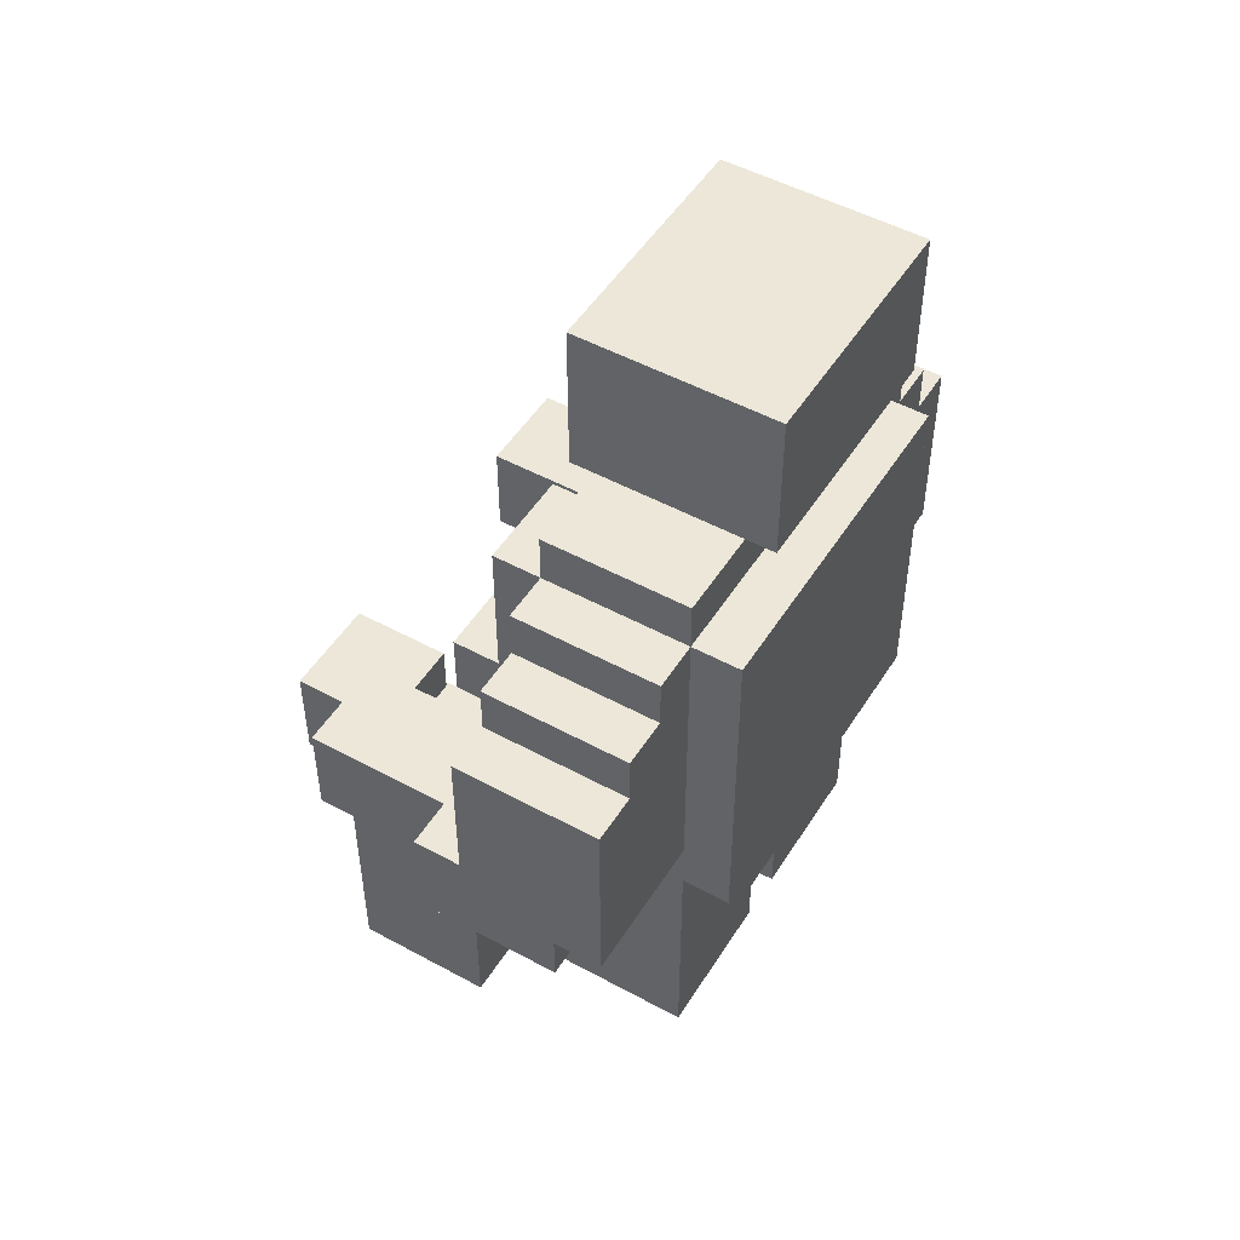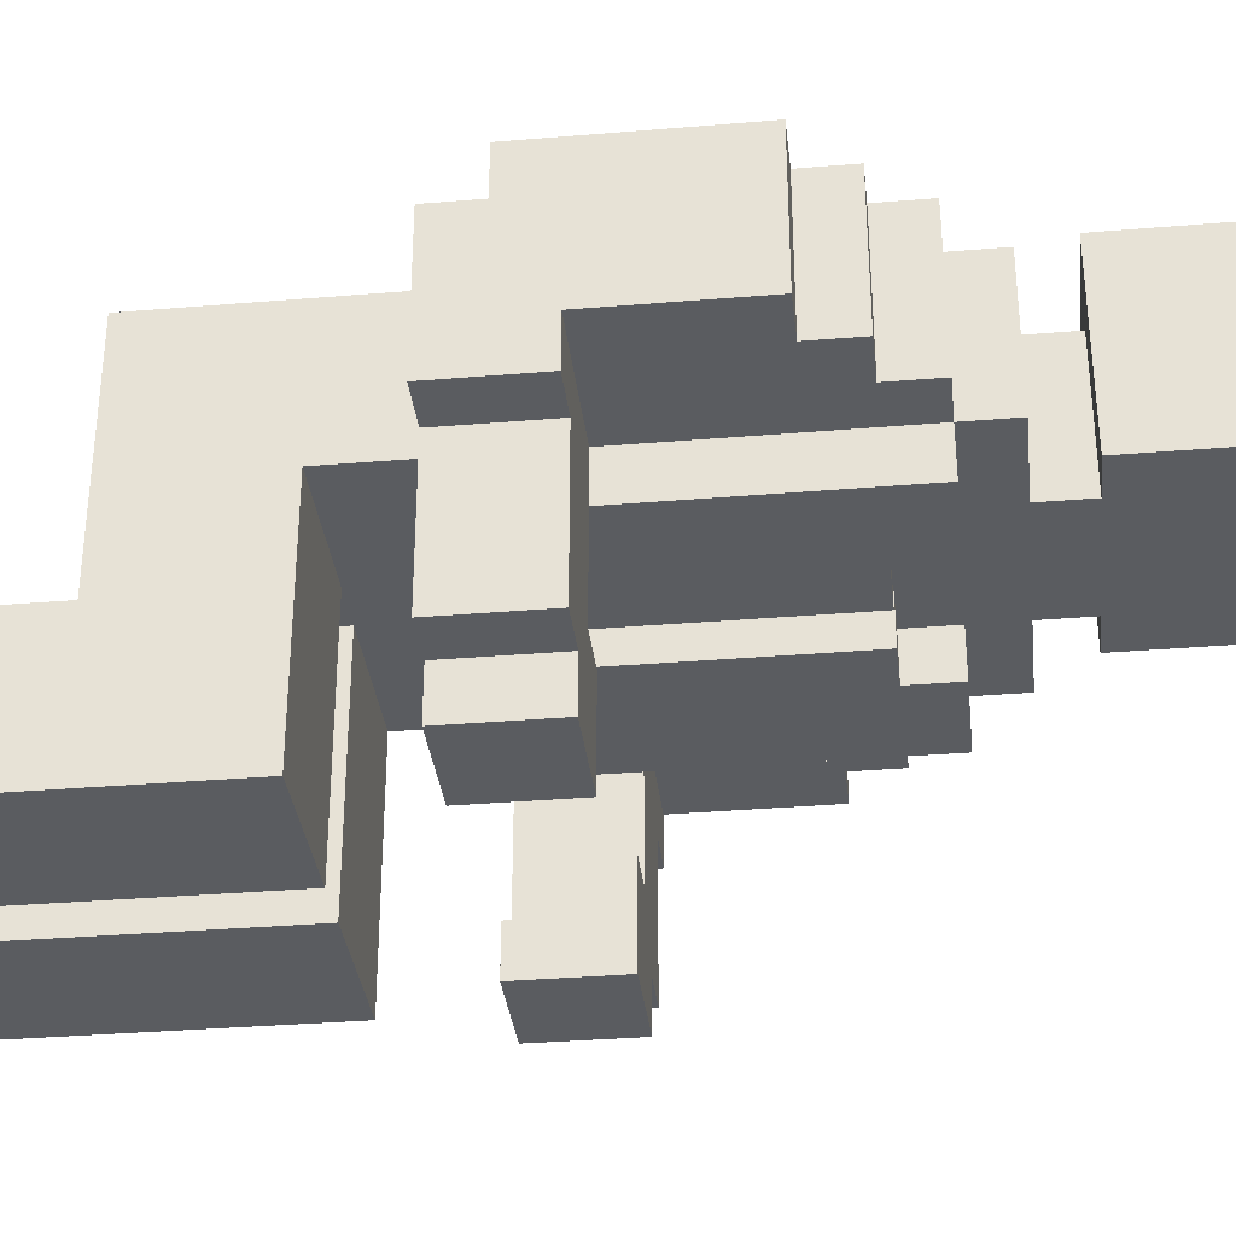
<metadata>
{"format":"obj","ext":"obj","renderer":"f3d","projection":"perspective","resolution":1024,"background":"white","views":[{"elev":49.9,"azim":121.0,"up":"+Z"},{"elev":-33.8,"azim":-83.5,"up":"+Y"}]}
</metadata>
<code>
o
v 3.1 2.4 -3.7
v 3.1 2.4 -3.9
v 3.1 2.5 -3.4
v 3.1 2.5 -3.7
v 3.1 2.7 -3.8
v 3.1 2.7 -3.9
v 3.1 2.8 -3.4
v 3.1 2.8 -3.8
v 3.2 2.1 -3.7
v 3.2 2.1 -3.9
v 3.2 2.4 -3.7
v 3.2 2.4 -3.9
v 3.2 2.5 -3.3
v 3.2 2.5 -3.4
v 3.2 2.8 -3.3
v 3.2 2.8 -3.4
v 3.3 2 -3.7
v 3.3 2 -3.9
v 3.3 2.1 -3.7
v 3.3 2.1 -3.9
v 3.3 2.5 -3.2
v 3.3 2.5 -3.3
v 3.3 2.8 -3.2
v 3.3 2.8 -3.3
v 3.4 2 -4.1
v 3.4 2 -4.5
v 3.4 2 -4.7
v 3.4 2.3 -4.4
v 3.4 2.3 -4.5
v 3.4 2.3 -4.7
v 3.4 2.4 -3.2
v 3.4 2.4 -3.7
v 3.4 2.5 -3.1
v 3.4 2.5 -3.2
v 3.4 2.5 -3.7
v 3.4 2.5 -3.9
v 3.4 2.5 -4
v 3.4 2.5 -4.1
v 3.4 2.7 -3.8
v 3.4 2.7 -3.9
v 3.4 2.8 -3.1
v 3.4 2.8 -3.2
v 3.4 2.8 -3.8
v 3.4 2.8 -3.9
v 3.4 2.8 -4
v 3.4 2.8 -4.4
v 3.4 2.9 -3.2
v 3.4 2.9 -3.9
v 3.5 2.5 -2.7
v 3.5 2.5 -2.8
v 3.5 2.5 -3
v 3.5 2.6 -2.7
v 3.5 2.6 -2.8
v 3.5 2.9 -2.7
v 3.5 2.9 -3
v 3.6 2.5 -3
v 3.6 2.5 -3.1
v 3.6 2.8 -3
v 3.6 2.8 -3.1
v 3.8 2 -4.1
v 3.8 2 -4.5
v 3.8 2 -4.7
v 3.8 2.3 -4.4
v 3.8 2.3 -4.5
v 3.8 2.3 -4.7
v 3.8 2.4 -3.3
v 3.8 2.4 -3.9
v 3.8 2.5 -3.3
v 3.8 2.5 -3.9
v 3.8 2.5 -4.1
v 3.8 2.5 -4.3
v 3.8 2.8 -4.3
v 3.8 2.8 -4.4
v 3.9 2.4 -3.2
v 3.9 2.4 -3.3
v 3.9 2.5 -3.2
v 3.9 2.5 -3.3
v 4 2 -3.7
v 4 2 -3.9
v 4 2.1 -3.8
v 4 2.1 -3.9
v 4 2.2 -3.7
v 4 2.2 -3.8
v 4.1 2.1 -3.8
v 4.1 2.1 -3.9
v 4.1 2.2 -3.7
v 4.1 2.2 -3.8
v 4.1 2.2 -3.9
v 4.1 2.4 -3.7
v 4.1 2.4 -3.9
v 3.4 2.1 -3.8
v 3.4 2.1 -3.9
v 3.4 2.2 -3.7
v 3.4 2.2 -3.8
v 3.4 2.2 -3.9
v 3.4 2.4 -3.7
v 3.4 2.4 -3.9
v 3.5 2 -3.7
v 3.5 2 -3.9
v 3.5 2.1 -3.8
v 3.5 2.1 -3.9
v 3.5 2.2 -3.7
v 3.5 2.2 -3.8
v 3.6 2.4 -3.2
v 3.6 2.4 -3.3
v 3.6 2.5 -3.2
v 3.6 2.5 -3.3
v 3.7 2 -4.1
v 3.7 2 -4.5
v 3.7 2 -4.7
v 3.7 2.3 -4.4
v 3.7 2.3 -4.5
v 3.7 2.3 -4.7
v 3.7 2.4 -3.3
v 3.7 2.4 -3.9
v 3.7 2.5 -3.3
v 3.7 2.5 -3.9
v 3.7 2.5 -4.1
v 3.7 2.5 -4.3
v 3.7 2.8 -4.3
v 3.7 2.8 -4.4
v 3.9 2.5 -3
v 3.9 2.5 -3.1
v 3.9 2.8 -3
v 3.9 2.8 -3.1
v 4 2.5 -2.7
v 4 2.5 -2.8
v 4 2.5 -3
v 4 2.6 -2.7
v 4 2.6 -2.8
v 4 2.9 -2.7
v 4 2.9 -3
v 4.1 2 -4.1
v 4.1 2 -4.5
v 4.1 2 -4.7
v 4.1 2.3 -4.4
v 4.1 2.3 -4.5
v 4.1 2.3 -4.7
v 4.1 2.4 -3.2
v 4.1 2.4 -3.7
v 4.1 2.5 -3.1
v 4.1 2.5 -3.2
v 4.1 2.5 -3.7
v 4.1 2.5 -3.9
v 4.1 2.5 -4
v 4.1 2.5 -4.1
v 4.1 2.7 -3.8
v 4.1 2.7 -3.9
v 4.1 2.8 -3.1
v 4.1 2.8 -3.2
v 4.1 2.8 -3.8
v 4.1 2.8 -3.9
v 4.1 2.8 -4
v 4.1 2.8 -4.4
v 4.1 2.9 -3.2
v 4.1 2.9 -3.9
v 4.2 2 -3.7
v 4.2 2 -3.9
v 4.2 2.1 -3.7
v 4.2 2.1 -3.9
v 4.2 2.5 -3.2
v 4.2 2.5 -3.3
v 4.2 2.8 -3.2
v 4.2 2.8 -3.3
v 4.3 2.1 -3.7
v 4.3 2.1 -3.9
v 4.3 2.4 -3.7
v 4.3 2.4 -3.9
v 4.3 2.5 -3.3
v 4.3 2.5 -3.4
v 4.3 2.8 -3.3
v 4.3 2.8 -3.4
v 4.4 2.4 -3.7
v 4.4 2.4 -3.9
v 4.4 2.5 -3.4
v 4.4 2.5 -3.7
v 4.4 2.7 -3.8
v 4.4 2.7 -3.9
v 4.4 2.8 -3.4
v 4.4 2.8 -3.8
v 3.5 2.5 -2.7
v 3.5 2.6 -2.7
v 3.5 2.9 -2.7
v 3.6 2.7 -2.7
v 3.6 2.8 -2.7
v 3.7 2.7 -2.7
v 3.7 2.8 -2.7
v 3.8 2.7 -2.7
v 3.8 2.8 -2.7
v 3.9 2.7 -2.7
v 3.9 2.8 -2.7
v 4 2.5 -2.7
v 4 2.6 -2.7
v 4 2.9 -2.7
v 3.4 2.5 -3.1
v 3.4 2.8 -3.1
v 3.5 2.5 -3.1
v 3.5 2.8 -3.1
v 3.6 2.5 -3.1
v 3.6 2.8 -3.1
v 3.9 2.5 -3.1
v 3.9 2.8 -3.1
v 4 2.5 -3.1
v 4 2.8 -3.1
v 4.1 2.5 -3.1
v 4.1 2.8 -3.1
v 3.3 2.5 -3.2
v 3.3 2.8 -3.2
v 3.4 2.4 -3.2
v 3.4 2.5 -3.2
v 3.4 2.8 -3.2
v 3.4 2.9 -3.2
v 3.5 2.4 -3.2
v 3.5 2.5 -3.2
v 3.5 2.8 -3.2
v 3.5 2.9 -3.2
v 3.6 2.4 -3.2
v 3.6 2.5 -3.2
v 3.6 2.8 -3.2
v 3.6 2.9 -3.2
v 3.9 2.4 -3.2
v 3.9 2.5 -3.2
v 3.9 2.8 -3.2
v 3.9 2.9 -3.2
v 4 2.4 -3.2
v 4 2.5 -3.2
v 4 2.8 -3.2
v 4 2.9 -3.2
v 4.1 2.4 -3.2
v 4.1 2.5 -3.2
v 4.1 2.8 -3.2
v 4.1 2.9 -3.2
v 4.2 2.5 -3.2
v 4.2 2.8 -3.2
v 3.2 2.5 -3.3
v 3.2 2.8 -3.3
v 3.3 2.5 -3.3
v 3.3 2.8 -3.3
v 3.6 2.4 -3.3
v 3.6 2.5 -3.3
v 3.7 2.4 -3.3
v 3.7 2.5 -3.3
v 3.8 2.4 -3.3
v 3.8 2.5 -3.3
v 3.9 2.4 -3.3
v 3.9 2.5 -3.3
v 4.2 2.5 -3.3
v 4.2 2.8 -3.3
v 4.3 2.5 -3.3
v 4.3 2.8 -3.3
v 3.1 2.5 -3.4
v 3.1 2.8 -3.4
v 3.2 2.5 -3.4
v 3.2 2.8 -3.4
v 4.3 2.5 -3.4
v 4.3 2.8 -3.4
v 4.4 2.5 -3.4
v 4.4 2.8 -3.4
v 3.1 2.4 -3.7
v 3.1 2.5 -3.7
v 3.2 2.1 -3.7
v 3.2 2.4 -3.7
v 3.3 2 -3.7
v 3.3 2.1 -3.7
v 3.3 2.2 -3.7
v 3.4 2.2 -3.7
v 3.4 2.4 -3.7
v 3.4 2.5 -3.7
v 3.5 2 -3.7
v 3.5 2.2 -3.7
v 4 2 -3.7
v 4 2.2 -3.7
v 4.1 2.2 -3.7
v 4.1 2.4 -3.7
v 4.1 2.5 -3.7
v 4.2 2 -3.7
v 4.2 2.1 -3.7
v 4.2 2.2 -3.7
v 4.3 2.1 -3.7
v 4.3 2.4 -3.7
v 4.4 2.4 -3.7
v 4.4 2.5 -3.7
v 3.4 2 -4.1
v 3.4 2.5 -4.1
v 3.7 2 -4.1
v 3.7 2.5 -4.1
v 3.8 2 -4.1
v 3.8 2.5 -4.1
v 4.1 2 -4.1
v 4.1 2.5 -4.1
v 3.5 2.5 -3
v 3.5 2.9 -3
v 3.6 2.5 -3
v 3.6 2.8 -3
v 3.9 2.5 -3
v 3.9 2.8 -3
v 4 2.5 -3
v 4 2.9 -3
v 3.1 2.7 -3.8
v 3.1 2.8 -3.8
v 3.4 2.1 -3.8
v 3.4 2.2 -3.8
v 3.4 2.7 -3.8
v 3.4 2.8 -3.8
v 3.5 2.1 -3.8
v 3.5 2.2 -3.8
v 4 2.1 -3.8
v 4 2.2 -3.8
v 4.1 2.1 -3.8
v 4.1 2.2 -3.8
v 4.1 2.7 -3.8
v 4.1 2.8 -3.8
v 4.4 2.7 -3.8
v 4.4 2.8 -3.8
v 3.1 2.4 -3.9
v 3.1 2.7 -3.9
v 3.2 2.1 -3.9
v 3.2 2.4 -3.9
v 3.3 2 -3.9
v 3.3 2.1 -3.9
v 3.3 2.2 -3.9
v 3.4 2.1 -3.9
v 3.4 2.2 -3.9
v 3.4 2.4 -3.9
v 3.4 2.5 -3.9
v 3.4 2.7 -3.9
v 3.4 2.8 -3.9
v 3.4 2.9 -3.9
v 3.5 2 -3.9
v 3.5 2.1 -3.9
v 3.5 2.4 -3.9
v 3.5 2.5 -3.9
v 3.5 2.8 -3.9
v 3.5 2.9 -3.9
v 3.6 2.4 -3.9
v 3.6 2.5 -3.9
v 3.6 2.8 -3.9
v 3.6 2.9 -3.9
v 3.7 2.4 -3.9
v 3.7 2.5 -3.9
v 3.8 2.4 -3.9
v 3.8 2.5 -3.9
v 3.9 2.4 -3.9
v 3.9 2.5 -3.9
v 3.9 2.8 -3.9
v 3.9 2.9 -3.9
v 4 2 -3.9
v 4 2.1 -3.9
v 4 2.4 -3.9
v 4 2.5 -3.9
v 4 2.8 -3.9
v 4 2.9 -3.9
v 4.1 2.1 -3.9
v 4.1 2.2 -3.9
v 4.1 2.4 -3.9
v 4.1 2.5 -3.9
v 4.1 2.7 -3.9
v 4.1 2.8 -3.9
v 4.1 2.9 -3.9
v 4.2 2 -3.9
v 4.2 2.1 -3.9
v 4.2 2.2 -3.9
v 4.3 2.1 -3.9
v 4.3 2.4 -3.9
v 4.4 2.4 -3.9
v 4.4 2.7 -3.9
v 3.7 2.5 -4.3
v 3.7 2.8 -4.3
v 3.8 2.5 -4.3
v 3.8 2.8 -4.3
v 3.4 2.3 -4.4
v 3.4 2.8 -4.4
v 3.7 2.3 -4.4
v 3.7 2.8 -4.4
v 3.8 2.3 -4.4
v 3.8 2.8 -4.4
v 4.1 2.3 -4.4
v 4.1 2.8 -4.4
v 3.4 2 -4.7
v 3.4 2.3 -4.7
v 3.7 2 -4.7
v 3.7 2.3 -4.7
v 3.8 2 -4.7
v 3.8 2.3 -4.7
v 4.1 2 -4.7
v 4.1 2.3 -4.7
v 3.3 2 -3.7
v 3.5 2 -3.7
v 4 2 -3.7
v 4.2 2 -3.7
v 3.3 2 -3.9
v 3.5 2 -3.9
v 4 2 -3.9
v 4.2 2 -3.9
v 3.4 2 -4.1
v 3.7 2 -4.1
v 3.8 2 -4.1
v 4.1 2 -4.1
v 3.4 2 -4.5
v 3.7 2 -4.5
v 3.8 2 -4.5
v 4.1 2 -4.5
v 3.4 2 -4.7
v 3.7 2 -4.7
v 3.8 2 -4.7
v 4.1 2 -4.7
v 3.2 2.1 -3.7
v 3.3 2.1 -3.7
v 4.2 2.1 -3.7
v 4.3 2.1 -3.7
v 3.2 2.1 -3.9
v 3.3 2.1 -3.9
v 4.2 2.1 -3.9
v 4.3 2.1 -3.9
v 3.4 2.4 -3.2
v 3.5 2.4 -3.2
v 3.6 2.4 -3.2
v 3.9 2.4 -3.2
v 4 2.4 -3.2
v 4.1 2.4 -3.2
v 3.6 2.4 -3.3
v 3.7 2.4 -3.3
v 3.8 2.4 -3.3
v 3.9 2.4 -3.3
v 3.1 2.4 -3.7
v 3.2 2.4 -3.7
v 3.4 2.4 -3.7
v 4.1 2.4 -3.7
v 4.3 2.4 -3.7
v 4.4 2.4 -3.7
v 3.1 2.4 -3.9
v 3.2 2.4 -3.9
v 3.4 2.4 -3.9
v 3.5 2.4 -3.9
v 3.6 2.4 -3.9
v 3.7 2.4 -3.9
v 3.8 2.4 -3.9
v 3.9 2.4 -3.9
v 4 2.4 -3.9
v 4.1 2.4 -3.9
v 4.3 2.4 -3.9
v 4.4 2.4 -3.9
v 3.5 2.5 -2.7
v 4 2.5 -2.7
v 3.5 2.5 -2.8
v 4 2.5 -2.8
v 3.5 2.5 -3
v 3.6 2.5 -3
v 3.9 2.5 -3
v 4 2.5 -3
v 3.4 2.5 -3.1
v 3.5 2.5 -3.1
v 3.6 2.5 -3.1
v 3.9 2.5 -3.1
v 4 2.5 -3.1
v 4.1 2.5 -3.1
v 3.3 2.5 -3.2
v 3.4 2.5 -3.2
v 3.5 2.5 -3.2
v 3.6 2.5 -3.2
v 3.9 2.5 -3.2
v 4 2.5 -3.2
v 4.1 2.5 -3.2
v 4.2 2.5 -3.2
v 3.2 2.5 -3.3
v 3.3 2.5 -3.3
v 3.6 2.5 -3.3
v 3.7 2.5 -3.3
v 3.8 2.5 -3.3
v 3.9 2.5 -3.3
v 4.2 2.5 -3.3
v 4.3 2.5 -3.3
v 3.1 2.5 -3.4
v 3.2 2.5 -3.4
v 4.3 2.5 -3.4
v 4.4 2.5 -3.4
v 3.1 2.5 -3.7
v 3.4 2.5 -3.7
v 4.1 2.5 -3.7
v 4.4 2.5 -3.7
v 3.4 2.5 -3.9
v 3.5 2.5 -3.9
v 3.6 2.5 -3.9
v 3.7 2.5 -3.9
v 3.8 2.5 -3.9
v 3.9 2.5 -3.9
v 4 2.5 -3.9
v 4.1 2.5 -3.9
v 3.4 2.5 -4
v 4.1 2.5 -4
v 3.4 2.5 -4.1
v 3.7 2.5 -4.1
v 3.8 2.5 -4.1
v 4.1 2.5 -4.1
v 3.7 2.5 -4.3
v 3.8 2.5 -4.3
v 3.4 2.1 -3.8
v 3.5 2.1 -3.8
v 4 2.1 -3.8
v 4.1 2.1 -3.8
v 3.4 2.1 -3.9
v 3.5 2.1 -3.9
v 4 2.1 -3.9
v 4.1 2.1 -3.9
v 3.4 2.2 -3.7
v 3.5 2.2 -3.7
v 4 2.2 -3.7
v 4.1 2.2 -3.7
v 3.4 2.2 -3.8
v 3.5 2.2 -3.8
v 4 2.2 -3.8
v 4.1 2.2 -3.8
v 3.4 2.3 -4.4
v 3.7 2.3 -4.4
v 3.8 2.3 -4.4
v 4.1 2.3 -4.4
v 3.4 2.3 -4.5
v 3.7 2.3 -4.5
v 3.8 2.3 -4.5
v 4.1 2.3 -4.5
v 3.4 2.3 -4.7
v 3.7 2.3 -4.7
v 3.8 2.3 -4.7
v 4.1 2.3 -4.7
v 3.1 2.7 -3.8
v 3.4 2.7 -3.8
v 4.1 2.7 -3.8
v 4.4 2.7 -3.8
v 3.1 2.7 -3.9
v 3.4 2.7 -3.9
v 4.1 2.7 -3.9
v 4.4 2.7 -3.9
v 3.6 2.8 -3
v 3.9 2.8 -3
v 3.4 2.8 -3.1
v 3.5 2.8 -3.1
v 3.6 2.8 -3.1
v 3.9 2.8 -3.1
v 4 2.8 -3.1
v 4.1 2.8 -3.1
v 3.3 2.8 -3.2
v 3.4 2.8 -3.2
v 3.5 2.8 -3.2
v 3.6 2.8 -3.2
v 3.9 2.8 -3.2
v 4 2.8 -3.2
v 4.1 2.8 -3.2
v 4.2 2.8 -3.2
v 3.2 2.8 -3.3
v 3.3 2.8 -3.3
v 4.2 2.8 -3.3
v 4.3 2.8 -3.3
v 3.1 2.8 -3.4
v 3.2 2.8 -3.4
v 4.3 2.8 -3.4
v 4.4 2.8 -3.4
v 3.1 2.8 -3.8
v 3.4 2.8 -3.8
v 4.1 2.8 -3.8
v 4.4 2.8 -3.8
v 3.4 2.8 -3.9
v 3.5 2.8 -3.9
v 3.6 2.8 -3.9
v 3.9 2.8 -3.9
v 4 2.8 -3.9
v 4.1 2.8 -3.9
v 3.4 2.8 -4
v 4.1 2.8 -4
v 3.7 2.8 -4.3
v 3.8 2.8 -4.3
v 3.4 2.8 -4.4
v 3.7 2.8 -4.4
v 3.8 2.8 -4.4
v 4.1 2.8 -4.4
v 3.5 2.9 -2.7
v 4 2.9 -2.7
v 3.5 2.9 -3
v 4 2.9 -3
v 3.4 2.9 -3.2
v 3.5 2.9 -3.2
v 3.6 2.9 -3.2
v 3.9 2.9 -3.2
v 4 2.9 -3.2
v 4.1 2.9 -3.2
v 3.4 2.9 -3.9
v 3.5 2.9 -3.9
v 3.6 2.9 -3.9
v 3.9 2.9 -3.9
v 4 2.9 -3.9
v 4.1 2.9 -3.9
f 4 2 1
f 5 2 4
f 5 4 3
f 6 2 5
f 7 5 3
f 8 5 7
f 11 10 9
f 12 10 11
f 15 14 13
f 16 14 15
f 19 18 17
f 20 18 19
f 23 22 21
f 24 22 23
f 28 26 25
f 29 27 26
f 29 26 28
f 30 27 29
f 34 32 31
f 35 32 34
f 38 28 25
f 40 37 36
f 41 34 33
f 42 34 41
f 43 40 39
f 44 37 40
f 44 40 43
f 45 38 37
f 45 37 44
f 46 28 38
f 46 38 45
f 47 44 43
f 47 43 42
f 48 44 47
f 52 50 49
f 53 51 50
f 53 50 52
f 54 53 52
f 55 51 53
f 55 53 54
f 58 57 56
f 59 57 58
f 63 61 60
f 64 62 61
f 64 61 63
f 65 62 64
f 68 67 66
f 69 67 68
f 70 63 60
f 71 63 70
f 72 63 71
f 73 63 72
f 76 75 74
f 77 75 76
f 80 79 78
f 81 79 80
f 82 80 78
f 83 80 82
f 87 85 84
f 88 85 87
f 89 87 86
f 89 88 87
f 90 88 89
f 91 92 94
f 94 92 95
f 93 94 96
f 94 95 96
f 96 95 97
f 98 99 100
f 100 99 101
f 98 100 102
f 102 100 103
f 104 105 106
f 106 105 107
f 108 109 111
f 109 110 112
f 111 109 112
f 112 110 113
f 114 115 116
f 116 115 117
f 108 111 118
f 118 111 119
f 119 111 120
f 120 111 121
f 122 123 124
f 124 123 125
f 126 127 129
f 127 128 130
f 129 127 130
f 129 130 131
f 130 128 132
f 131 130 132
f 133 134 136
f 134 135 137
f 136 134 137
f 137 135 138
f 139 140 142
f 142 140 143
f 133 136 146
f 144 145 148
f 141 142 149
f 149 142 150
f 147 148 151
f 148 145 152
f 151 148 152
f 145 146 153
f 152 145 153
f 146 136 154
f 153 146 154
f 151 152 155
f 150 151 155
f 155 152 156
f 157 158 159
f 159 158 160
f 161 162 163
f 163 162 164
f 165 166 167
f 167 166 168
f 169 170 171
f 171 170 172
f 173 174 176
f 176 174 177
f 175 176 177
f 177 174 178
f 175 177 179
f 179 177 180
f 184 183 182
f 185 183 184
f 186 184 182
f 186 185 184
f 187 183 185
f 187 185 186
f 188 186 182
f 188 187 186
f 189 183 187
f 189 187 188
f 190 188 182
f 190 189 188
f 191 183 189
f 191 189 190
f 192 182 181
f 193 190 182
f 193 182 192
f 193 191 190
f 194 183 191
f 194 191 193
f 197 196 195
f 198 196 197
f 199 198 197
f 200 198 199
f 203 202 201
f 204 202 203
f 205 204 203
f 206 204 205
f 210 208 207
f 211 208 210
f 213 210 209
f 214 210 213
f 215 212 211
f 216 212 215
f 217 214 213
f 218 214 217
f 219 216 215
f 220 216 219
f 223 220 219
f 224 220 223
f 225 222 221
f 226 222 225
f 227 224 223
f 228 224 227
f 229 226 225
f 230 226 229
f 231 228 227
f 232 228 231
f 233 231 230
f 234 231 233
f 237 236 235
f 238 236 237
f 241 240 239
f 242 240 241
f 245 244 243
f 246 244 245
f 249 248 247
f 250 248 249
f 253 252 251
f 254 252 253
f 257 256 255
f 258 256 257
f 262 260 259
f 264 262 261
f 265 262 264
f 266 264 263
f 266 262 265
f 266 265 264
f 267 260 262
f 267 262 266
f 268 260 267
f 269 266 263
f 270 266 269
f 273 272 271
f 276 273 271
f 277 273 276
f 278 275 274
f 278 273 277
f 278 274 273
f 279 278 277
f 280 275 278
f 280 278 279
f 281 275 280
f 282 275 281
f 285 284 283
f 286 284 285
f 289 288 287
f 290 288 289
f 291 292 293
f 293 292 294
f 294 292 296
f 295 296 297
f 296 292 298
f 297 296 298
f 299 300 303
f 303 300 304
f 301 302 305
f 305 302 306
f 307 308 309
f 309 308 310
f 311 312 313
f 313 312 314
f 315 316 318
f 317 318 320
f 320 318 321
f 319 320 322
f 320 321 322
f 321 318 323
f 322 321 323
f 318 316 324
f 323 318 324
f 324 316 325
f 325 316 326
f 319 322 329
f 329 322 330
f 324 325 331
f 331 325 332
f 327 328 333
f 333 328 334
f 331 332 335
f 335 332 336
f 333 334 337
f 337 334 338
f 335 336 339
f 339 336 340
f 341 342 343
f 343 342 344
f 337 338 345
f 345 338 346
f 343 344 349
f 349 344 350
f 345 346 351
f 351 346 352
f 347 348 353
f 349 350 355
f 355 350 356
f 351 352 358
f 358 352 359
f 353 354 360
f 347 353 360
f 360 354 361
f 356 357 362
f 361 354 362
f 354 355 362
f 355 356 362
f 361 362 363
f 362 357 364
f 363 362 364
f 364 357 365
f 365 357 366
f 367 368 369
f 369 368 370
f 371 372 373
f 373 372 374
f 375 376 377
f 377 376 378
f 379 380 381
f 381 380 382
f 383 384 385
f 385 384 386
f 391 388 387
f 392 388 391
f 393 390 389
f 394 390 393
f 399 396 395
f 400 396 399
f 401 398 397
f 402 398 401
f 403 400 399
f 404 400 403
f 405 402 401
f 406 402 405
f 411 408 407
f 412 408 411
f 413 410 409
f 414 410 413
f 421 417 416
f 424 419 418
f 427 416 415
f 428 420 419
f 431 426 425
f 432 426 431
f 433 416 427
f 434 421 416
f 434 416 433
f 435 422 421
f 435 421 434
f 436 422 435
f 437 424 423
f 438 419 424
f 438 424 437
f 439 428 419
f 439 419 438
f 440 428 439
f 441 430 429
f 442 430 441
f 445 444 443
f 446 444 445
f 447 446 445
f 448 446 447
f 449 446 448
f 450 446 449
f 453 449 448
f 454 449 453
f 458 452 451
f 459 453 452
f 459 452 458
f 460 454 453
f 460 453 459
f 461 455 454
f 461 454 460
f 462 456 455
f 462 455 461
f 463 456 462
f 466 458 457
f 467 461 460
f 468 461 467
f 469 461 468
f 470 461 469
f 471 464 463
f 474 466 465
f 475 472 471
f 477 474 473
f 478 458 466
f 478 474 477
f 478 466 474
f 479 476 475
f 479 471 463
f 479 475 471
f 480 476 479
f 484 469 468
f 485 469 484
f 489 483 482
f 489 488 487
f 489 487 486
f 489 486 485
f 489 485 484
f 489 484 483
f 489 482 481
f 490 488 489
f 491 490 489
f 492 490 491
f 493 490 492
f 494 490 493
f 495 493 492
f 496 493 495
f 497 498 501
f 501 498 502
f 499 500 503
f 503 500 504
f 505 506 509
f 509 506 510
f 507 508 511
f 511 508 512
f 513 514 517
f 517 514 518
f 515 516 519
f 519 516 520
f 517 518 521
f 521 518 522
f 519 520 523
f 523 520 524
f 525 526 529
f 529 526 530
f 527 528 531
f 531 528 532
f 533 534 537
f 537 534 538
f 535 536 542
f 536 537 543
f 542 536 543
f 537 538 544
f 543 537 544
f 538 539 545
f 544 538 545
f 539 540 546
f 545 539 546
f 546 540 547
f 541 542 550
f 547 548 551
f 549 550 554
f 551 552 555
f 553 554 557
f 550 542 558
f 557 554 558
f 554 550 558
f 555 556 559
f 547 551 559
f 551 555 559
f 559 556 560
f 561 562 567
f 565 566 567
f 564 565 567
f 563 564 567
f 562 563 567
f 567 566 568
f 567 568 569
f 569 568 570
f 567 569 571
f 571 569 572
f 570 568 573
f 573 568 574
f 575 576 577
f 577 576 578
f 579 580 585
f 580 581 586
f 585 580 586
f 581 582 587
f 586 581 587
f 582 583 588
f 587 582 588
f 583 584 589
f 588 583 589
f 589 584 590

</code>
